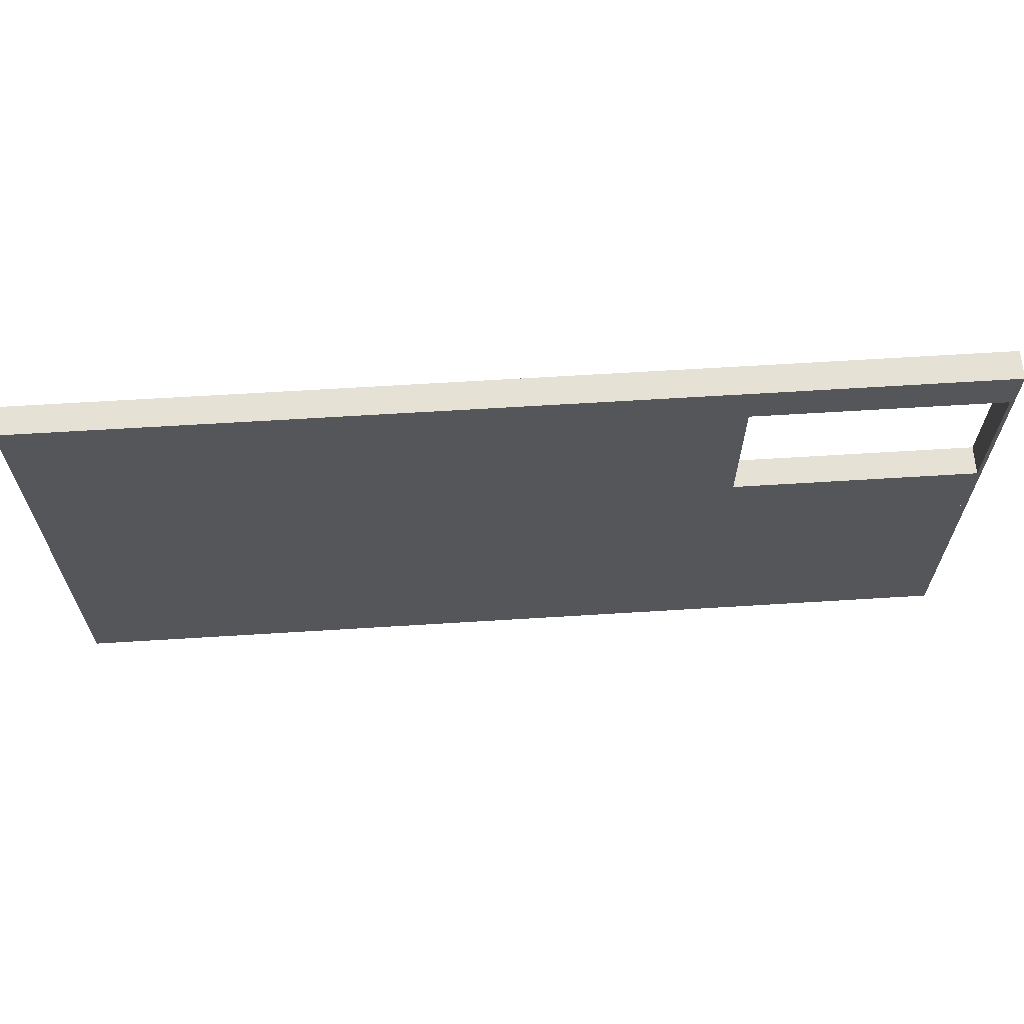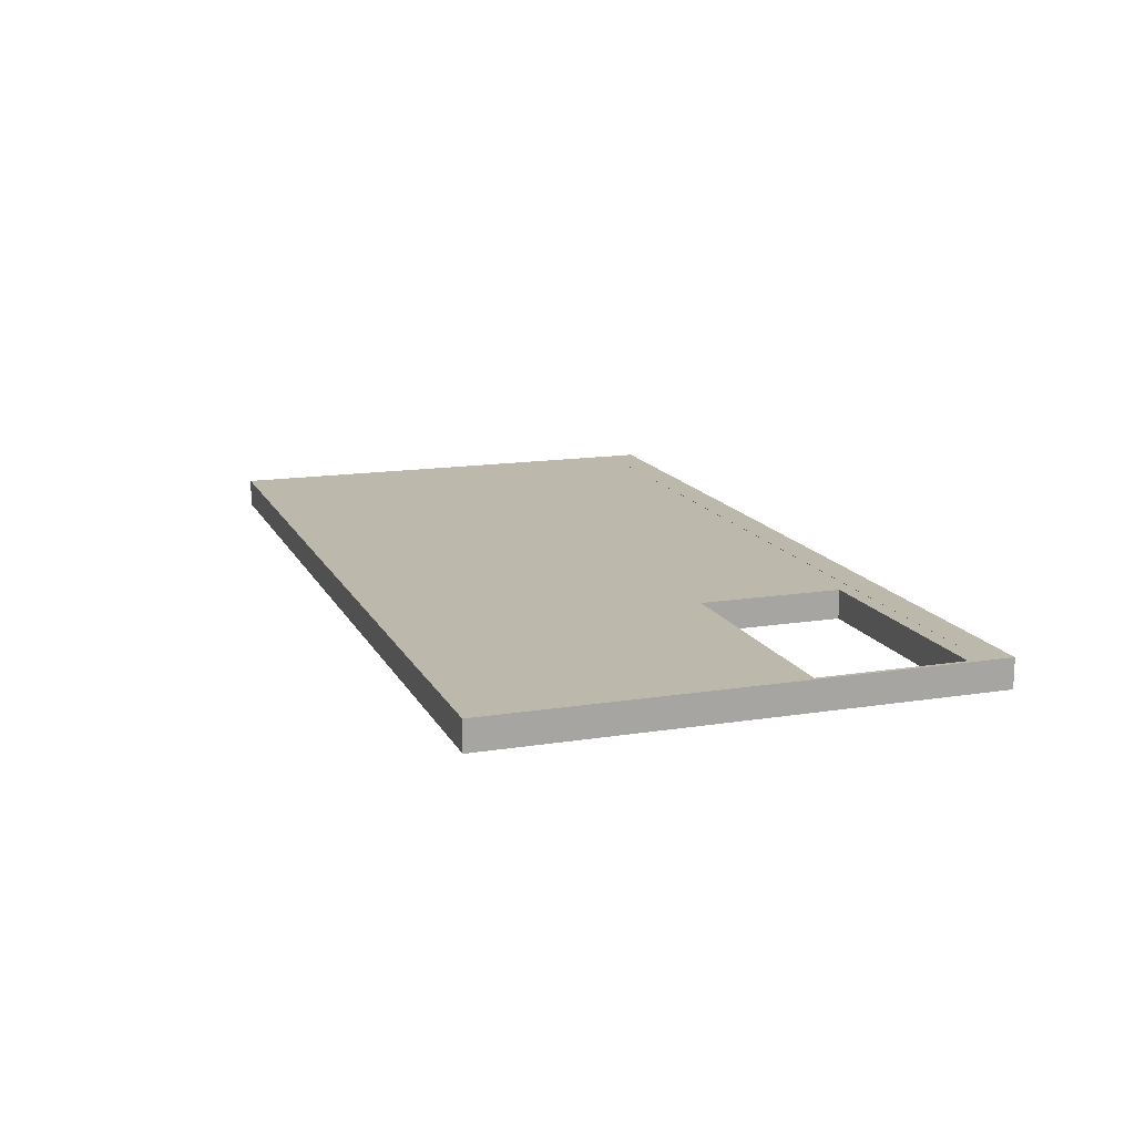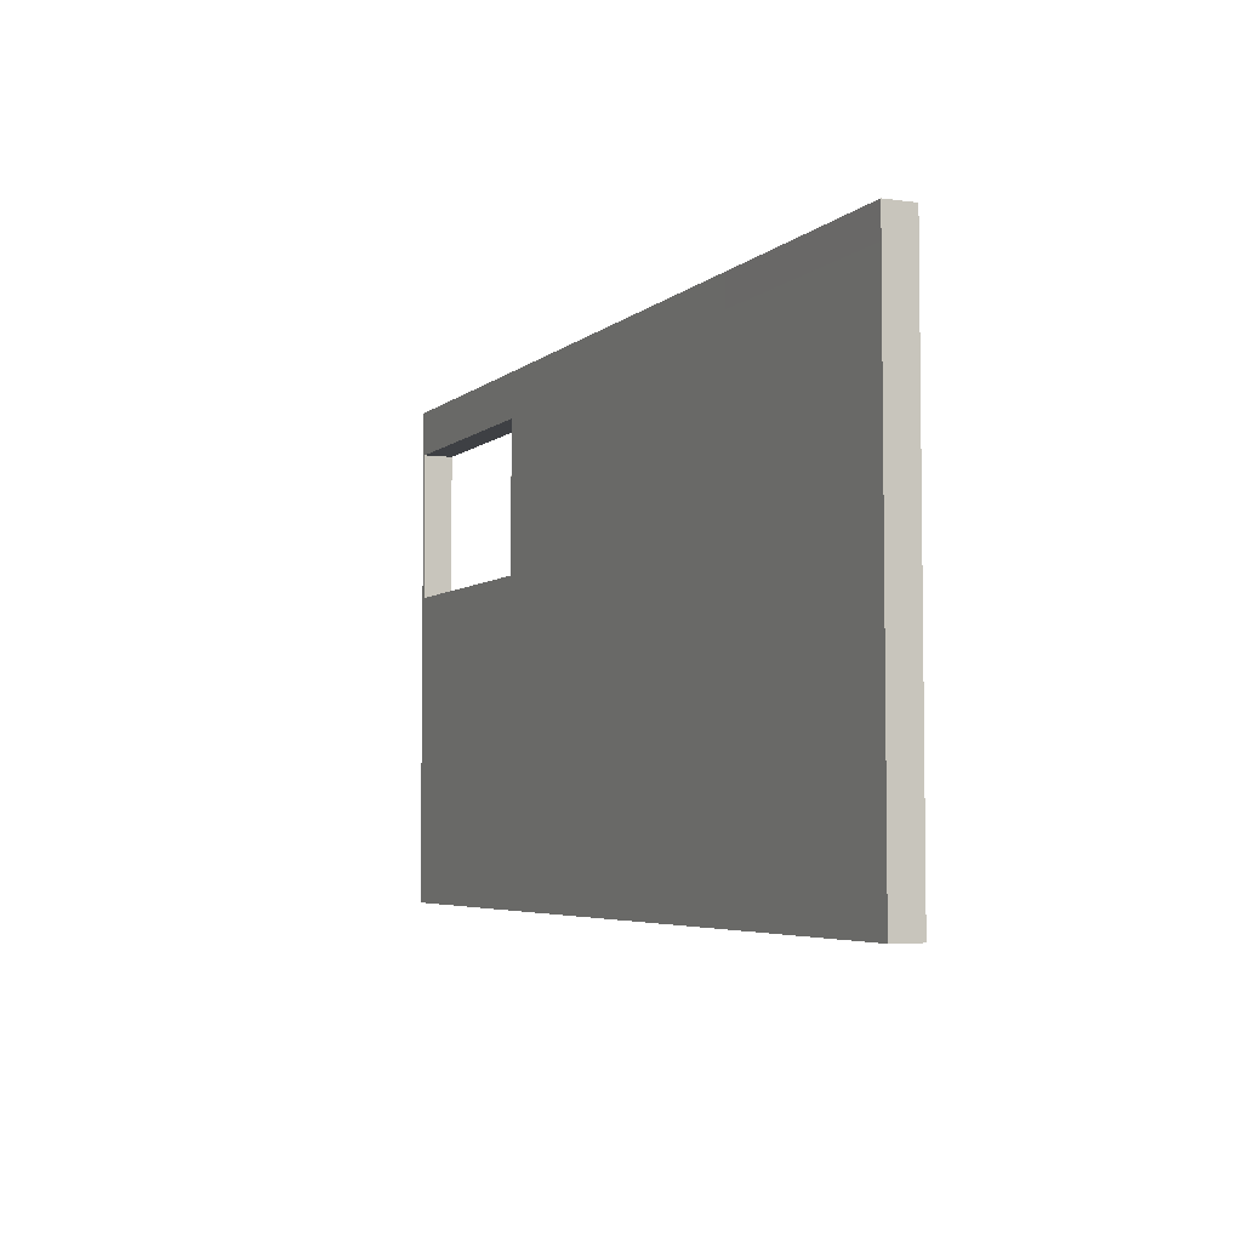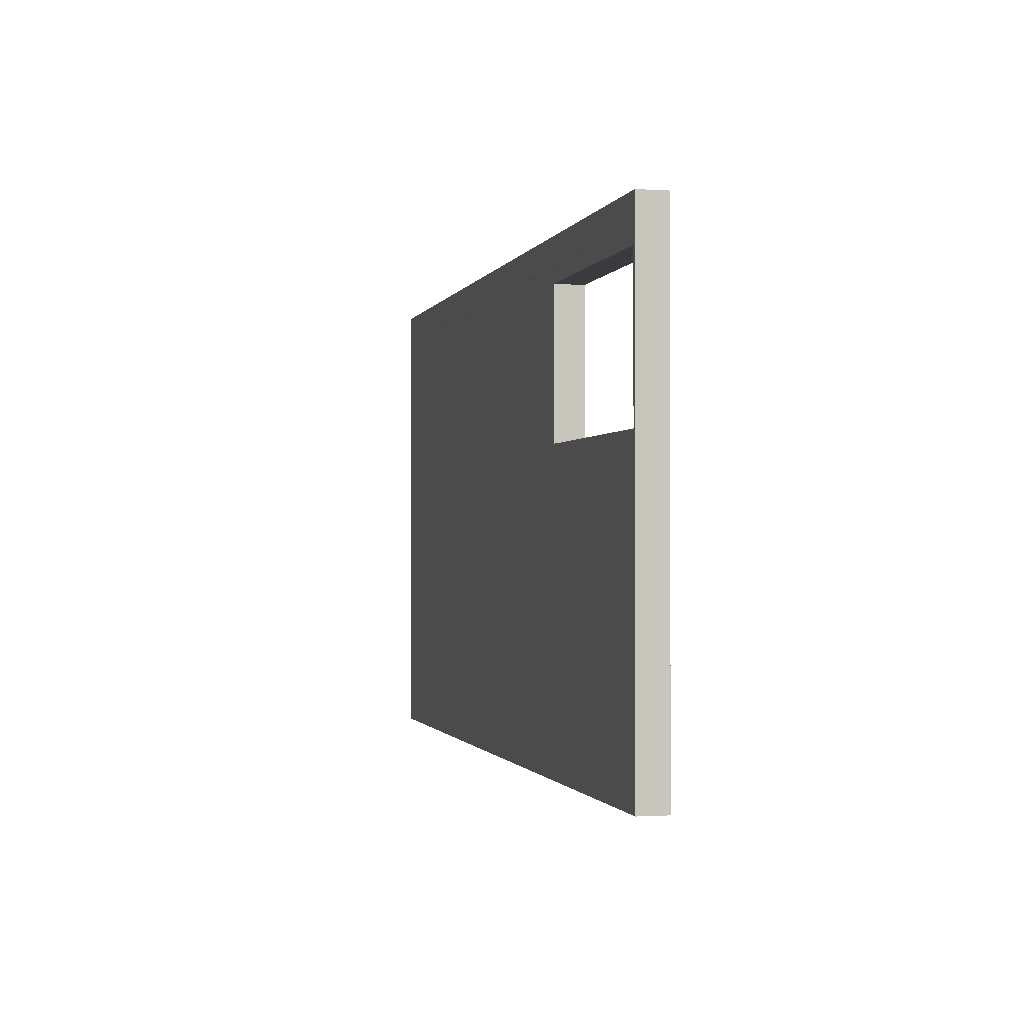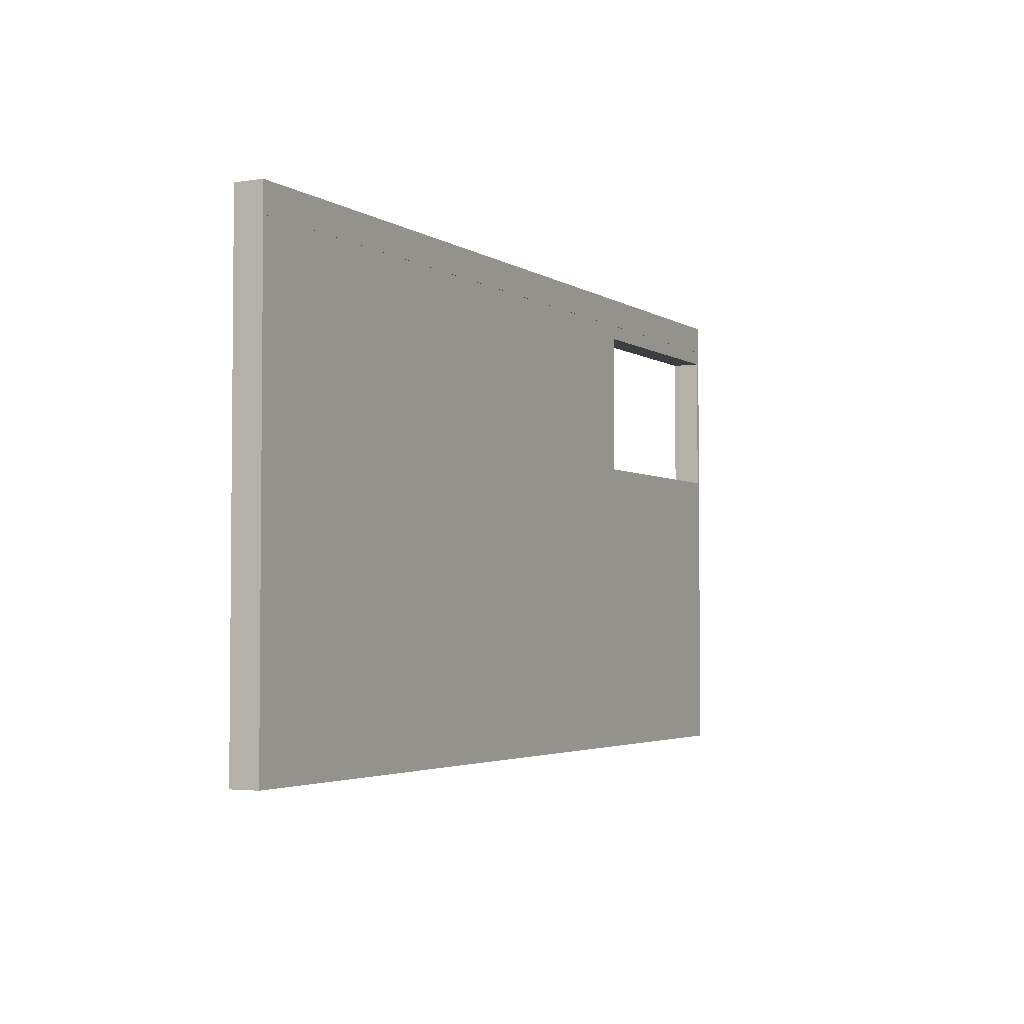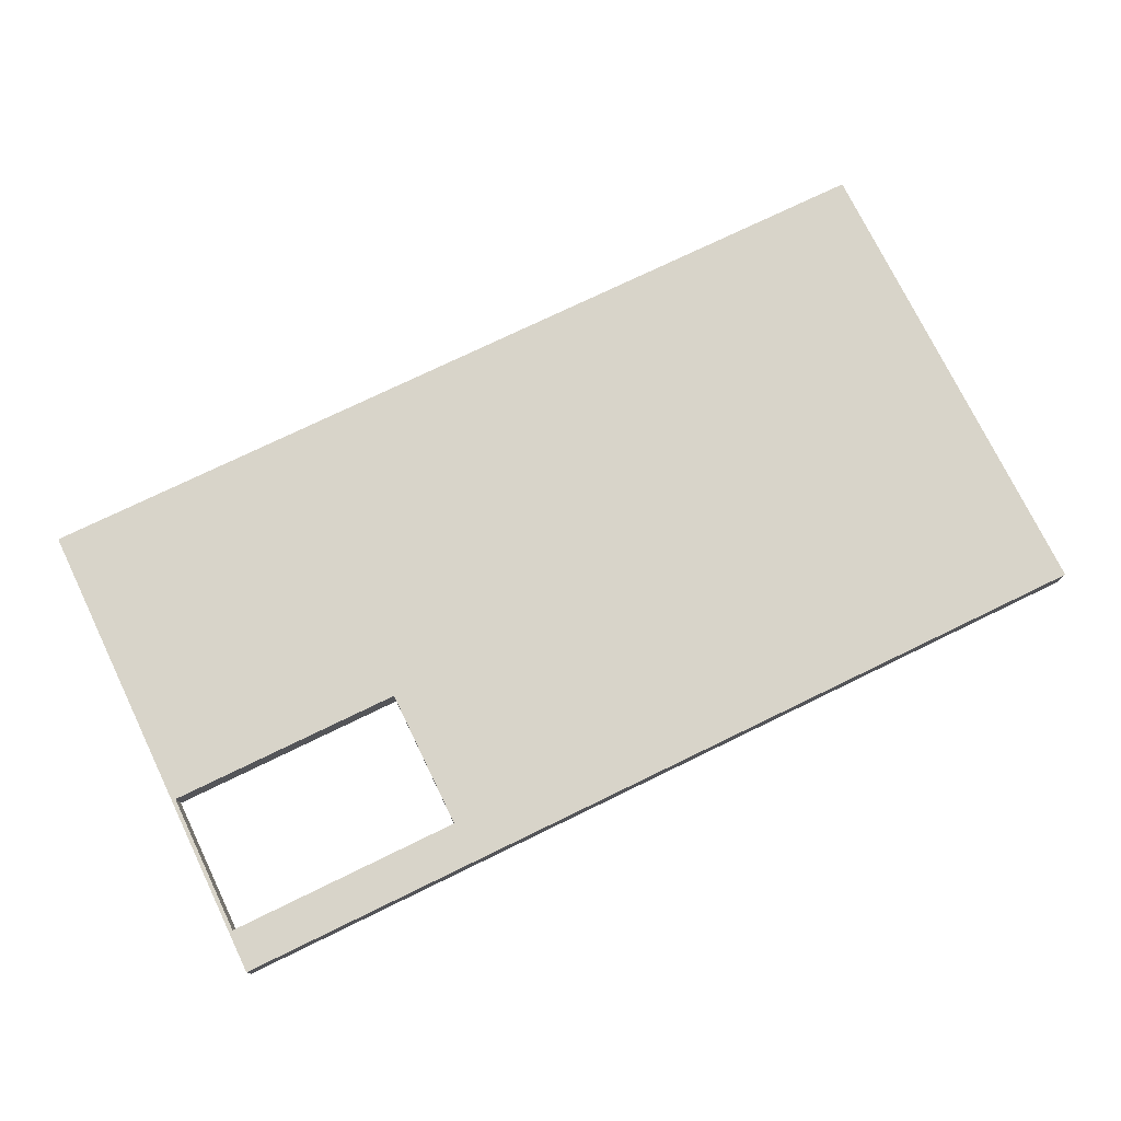
<metadata>
{"format":"obj","ext":"obj","renderer":"f3d","projection":"perspective","resolution":1024,"background":"white","views":[{"elev":64.2,"azim":-3.6,"up":"+Y"},{"elev":14.7,"azim":71.0,"up":"+Z"},{"elev":-4.8,"azim":-113.7,"up":"+Y"},{"elev":-1.0,"azim":76.2,"up":"+Y"},{"elev":-3.3,"azim":-62.5,"up":"+Y"},{"elev":75.0,"azim":154.1,"up":"+Z"}]}
</metadata>
<code>
o df4d_left_broad_f
v 0 2 0.875
v 0 1 0.875
v 2 2 0.875
v 2 1 0.875
v 1.983 1.938 0.875
v 0.9375 1.938 0.875
v 1.983 1.312 0.875
v 0.9375 1.312 0.875
v 1.983 1.312 1
v 0.9375 1.312 1
v 0 1 1
v 2 1 1
v 0.9375 1.938 1
v 0 2 1
v 1.983 1.938 1
v 2 2 1
v 2 0 1
v 2 0 0.875
v 1 1 1
v 1 1 0.875
v 1 0 1
v 1 0 0.875
v 1 1 1
v 1 1 0.875
v 1 0 1
v 1 0 0.875
v -2 0 1
v -2 0 0.875
v 0 2 1
v 0 2 0.875
v 0 1 1
v 0 1 0.875
v -2 2 1
v -2 2 0.875
v -2 1 1
v -2 1 0.875
v 0.01283 2.125 1.001
v 0.01283 2.125 0.8758
v 0.01283 2 1.001
v 0.01283 2 0.8758
v -0.9872 2.125 1.001
v -0.9872 2.125 0.8758
v -0.9872 2 1.001
v -0.9872 2 0.8758
v -0.9872 2.125 1.001
v -0.9872 2.125 0.8758
v -0.9872 2 1.001
v -0.9872 2 0.8758
v -2 2.125 1
v -2 2.125 0.875
v 1.013 2.125 1.001
v 1.013 2.125 0.8758
v 1.013 2 1.001
v 1.013 2 0.8758
v 0.01283 2.125 1.001
v 0.01283 2.125 0.8758
v 0.01283 2 1.001
v 0.01283 2 0.8758
v 2 2.125 1
v 2 2.125 0.875
v 1.013 2.125 1.001
v 1.013 2.125 0.8758
v 1.013 2 1.001
v 1.013 2 0.8758
f 4 7 5 3
f 3 5 6 1
f 1 6 8 2
f 2 8 7 4
f 14 1 2 11
f 3 16 12 4
f 3 1 14 16
f 12 11 2 4
f 15 9 12 16
f 13 15 16 14
f 10 13 14 11
f 9 10 11 12
f 9 7 8 10
f 10 8 6 13
f 15 5 7 9
f 13 6 5 15
f 18 4 12 17
f 21 19 20 22
f 12 4 20 19
f 18 17 21 22
f 17 12 19 21
f 22 20 4 18
f 26 24 23 25
f 27 35 36 28
f 23 24 36 35
f 26 25 27 28
f 25 23 35 27
f 28 36 24 26
f 32 30 29 31
f 35 33 34 36
f 29 30 34 33
f 32 31 35 36
f 31 29 33 35
f 36 34 30 32
f 40 38 37 39
f 43 41 42 44
f 37 38 42 41
f 40 39 43 44
f 39 37 41 43
f 44 42 38 40
f 48 46 45 47
f 33 49 50 34
f 45 46 50 49
f 48 47 33 34
f 47 45 49 33
f 34 50 46 48
f 54 52 51 53
f 57 55 56 58
f 51 52 56 55
f 54 53 57 58
f 53 51 55 57
f 58 56 52 54
f 3 60 59 16
f 63 61 62 64
f 59 60 62 61
f 3 16 63 64
f 16 59 61 63
f 64 62 60 3

</code>
